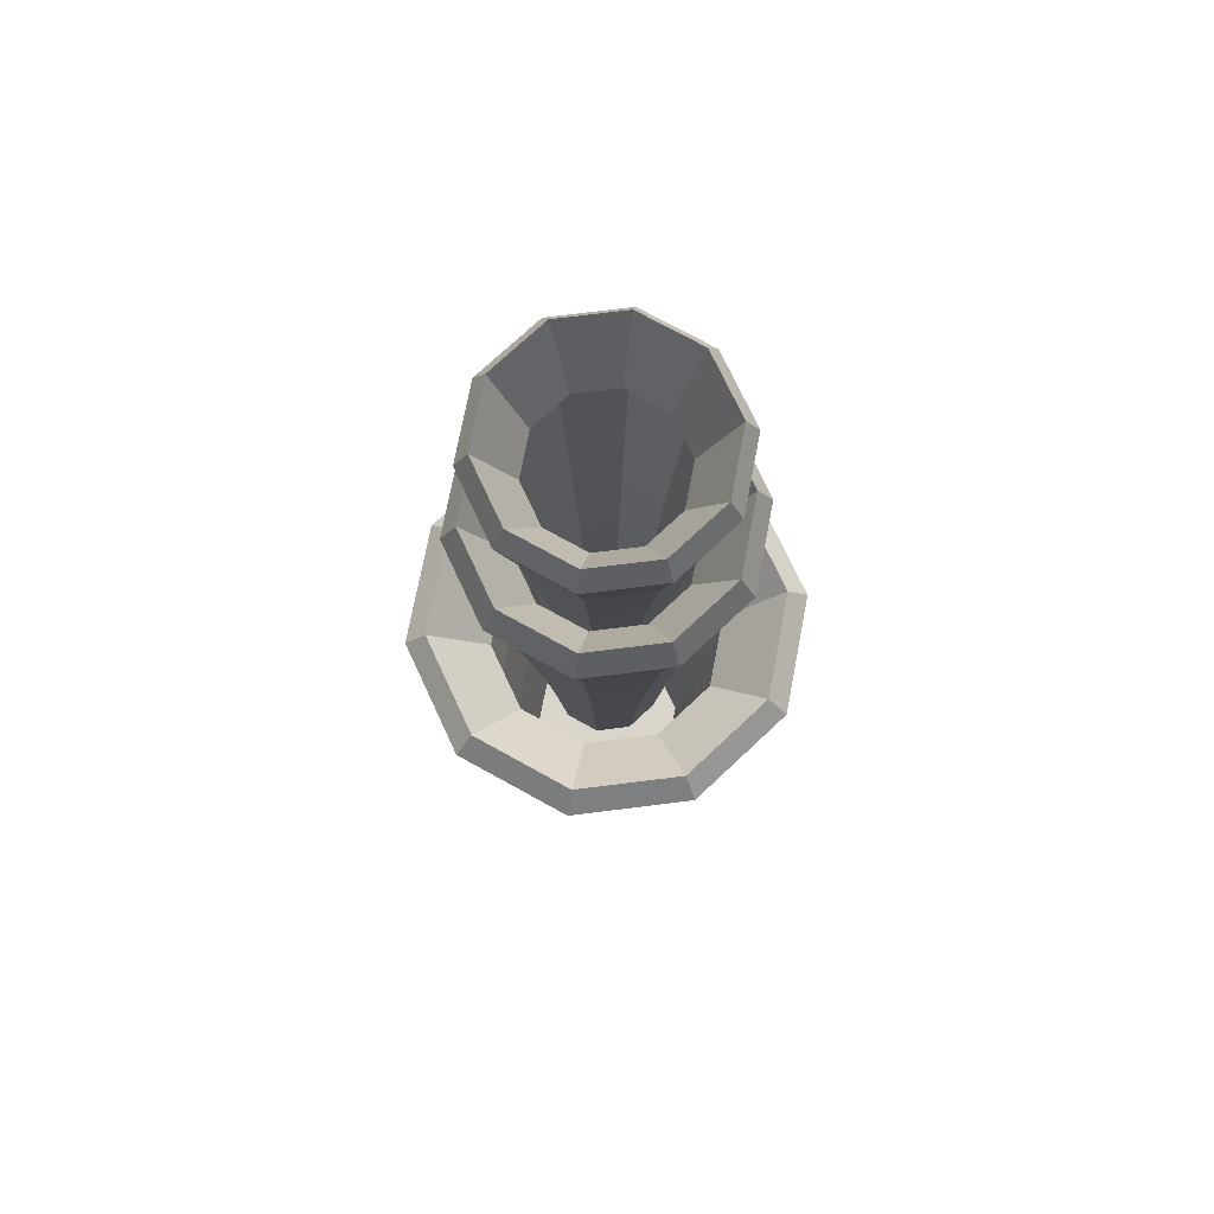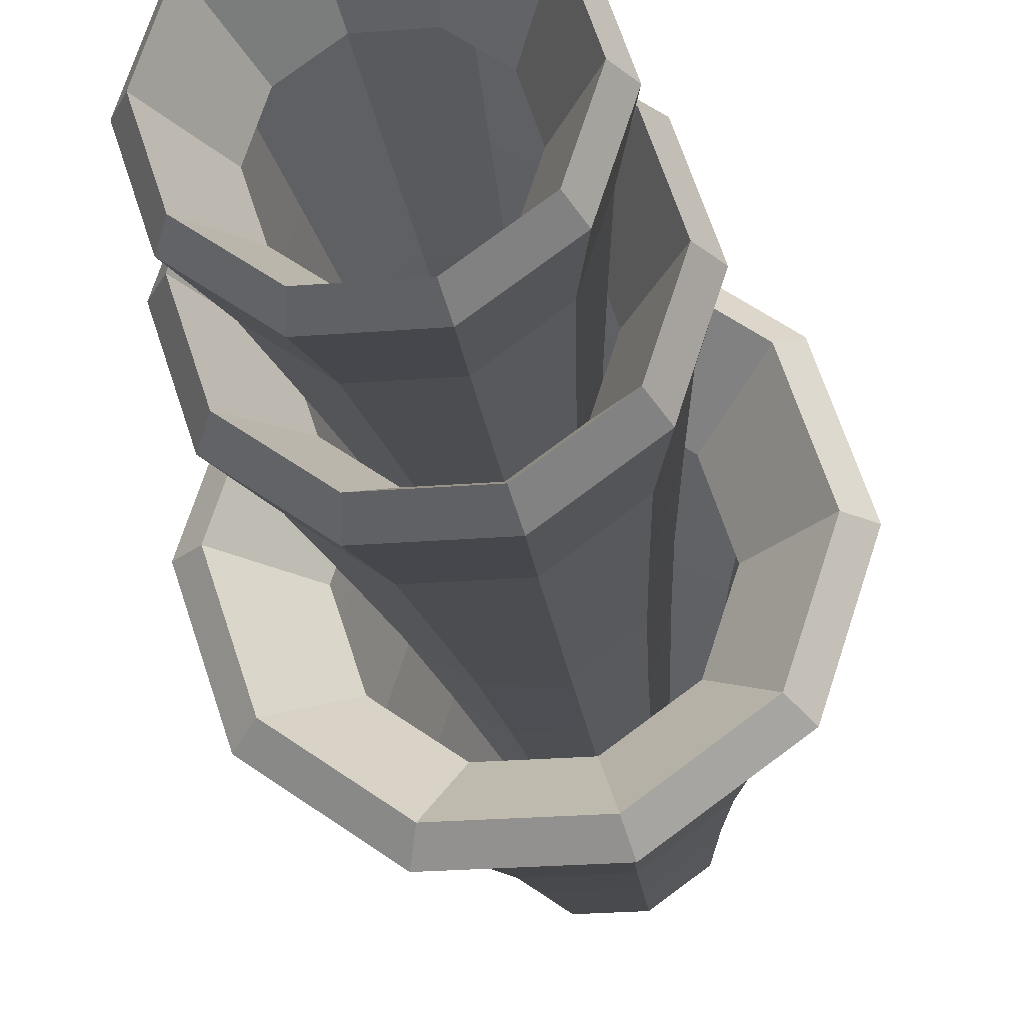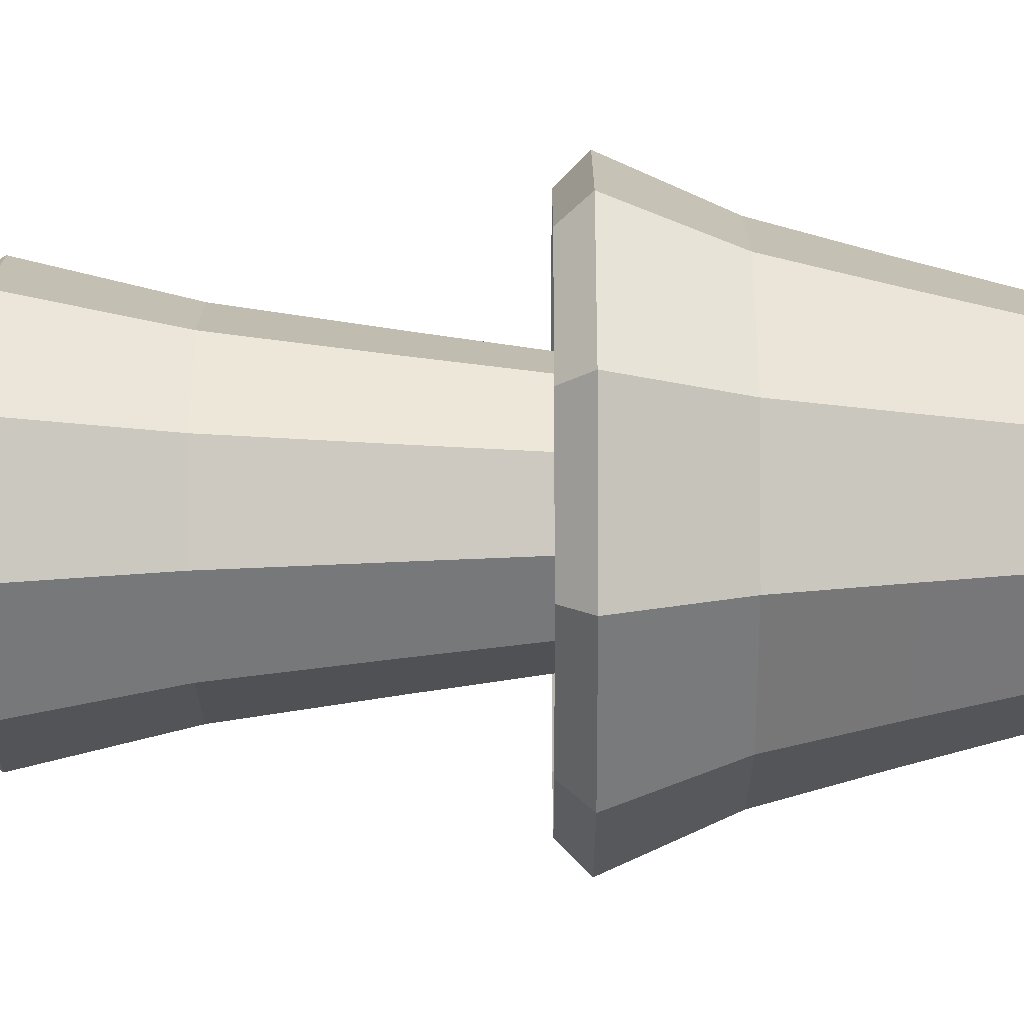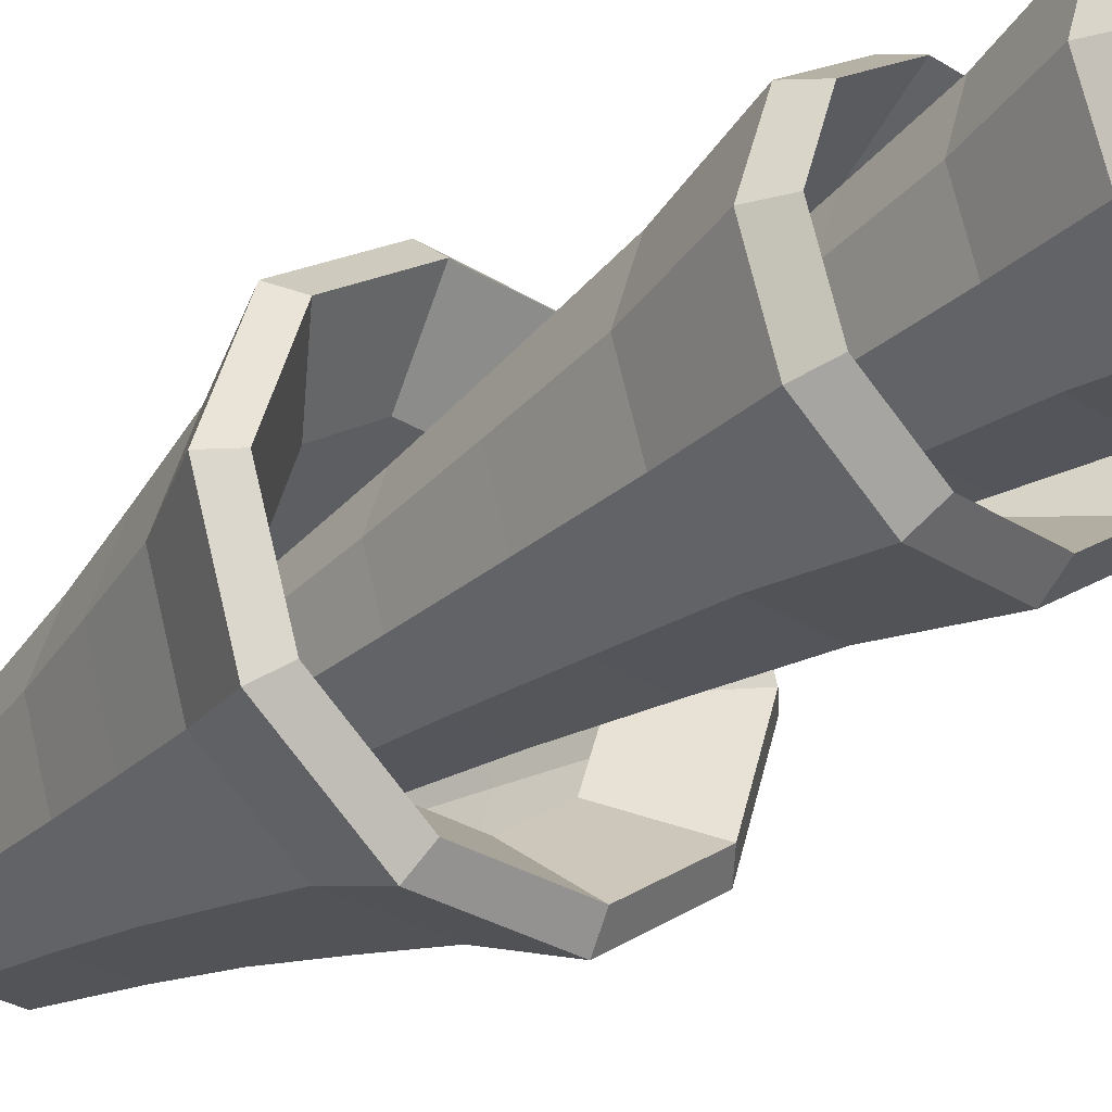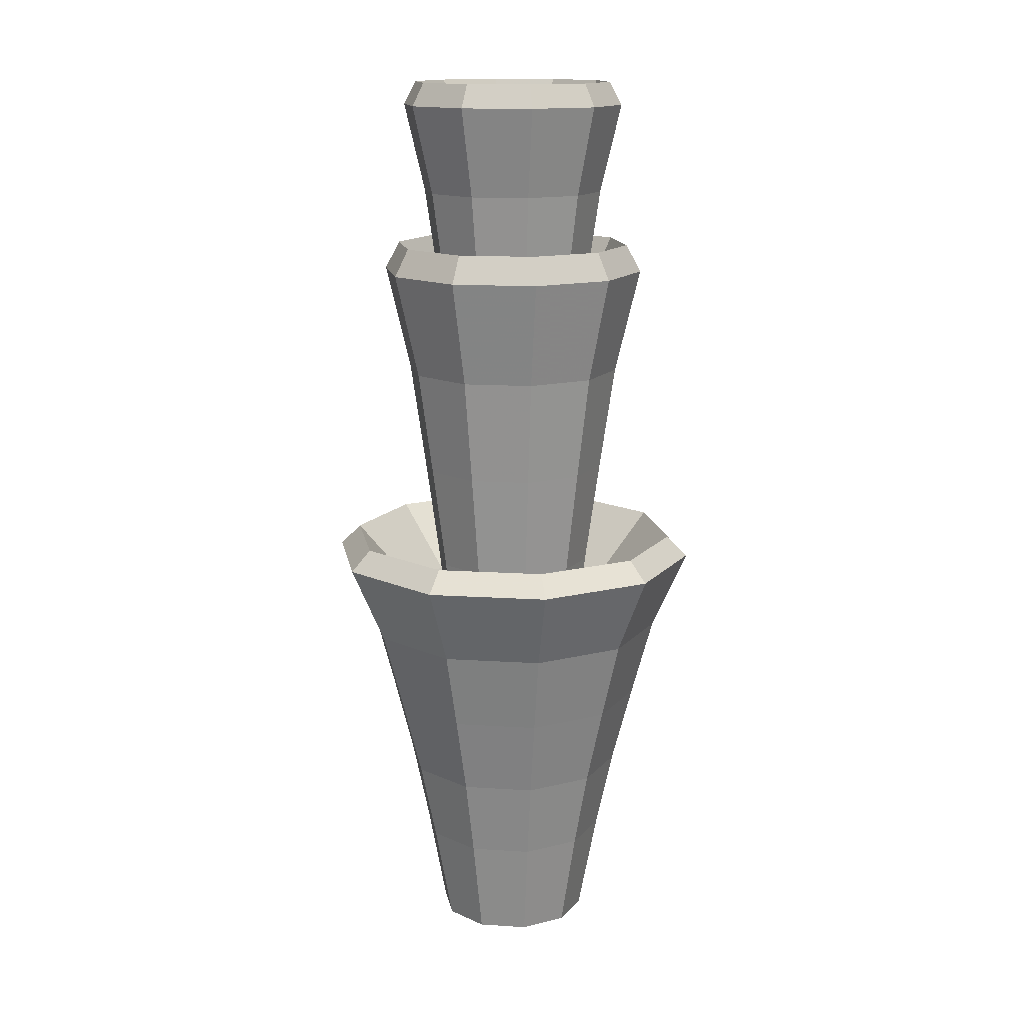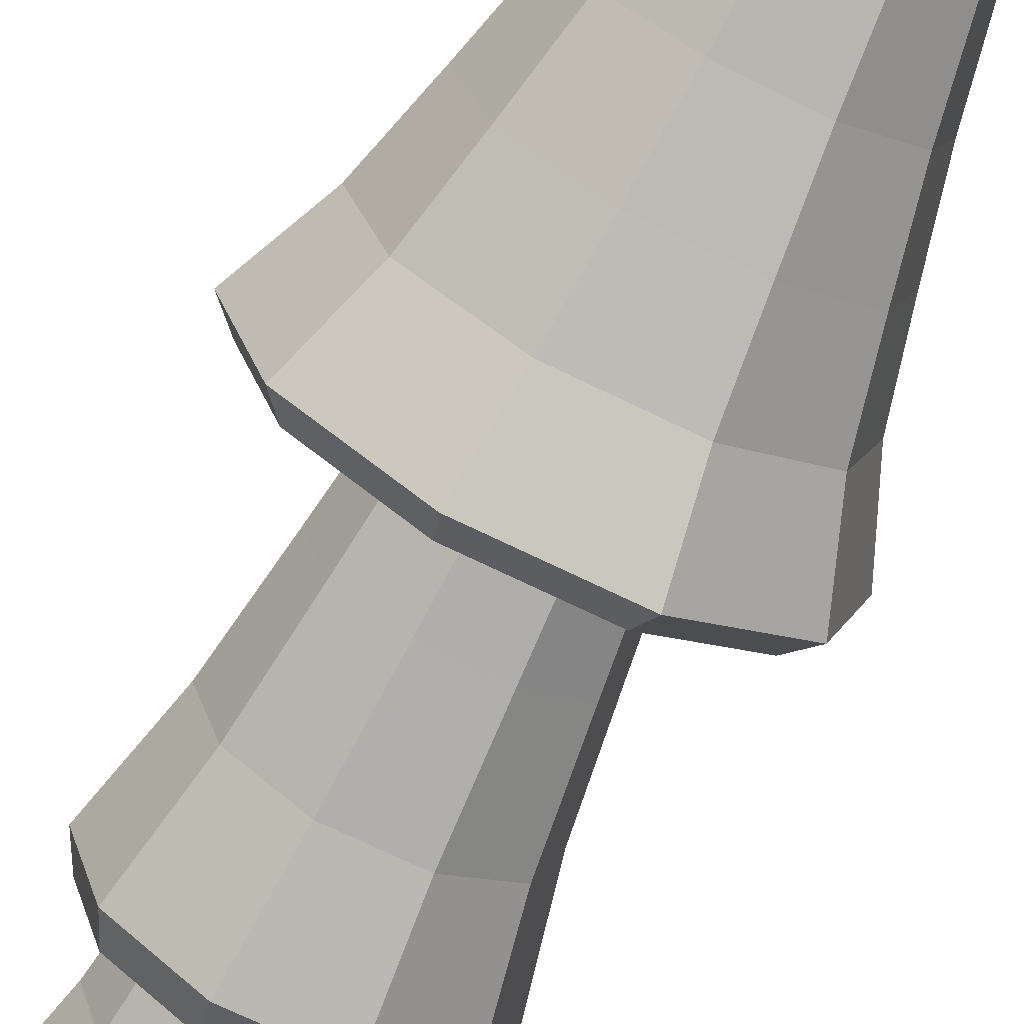
<metadata>
{"format":"obj","ext":"obj","renderer":"f3d","projection":"perspective","resolution":1024,"background":"white","views":[{"elev":74.5,"azim":172.9,"up":"+Y"},{"elev":-23.6,"azim":-172.3,"up":"+Z"},{"elev":-20.9,"azim":-89.7,"up":"+Z"},{"elev":-31.0,"azim":138.3,"up":"+Z"},{"elev":14.6,"azim":-100.1,"up":"+Y"},{"elev":-70.6,"azim":-26.1,"up":"+Z"}]}
</metadata>
<code>
v 0.1872 0.726 -0.136
v 0.0715 0.726 -0.2201
v -0.0715 0.726 -0.2201
v -0.1872 0.726 -0.136
v -0.2314 0.726 -1e-06
v -0.1872 0.726 0.136
v -0.0715 0.726 0.2201
v 0.0715 0.726 0.2201
v 0.1872 0.726 0.136
v 0.2314 0.726 -1e-06
v 0.2332 1.282 -0.1694
v 0.08907 1.282 -0.2741
v -0.08907 1.282 -0.2741
v -0.2332 1.282 -0.1694
v -0.2882 1.282 -1e-06
v -0.2332 1.282 0.1694
v -0.08907 1.282 0.2741
v 0.08907 1.282 0.2741
v 0.2332 1.282 0.1694
v 0.2882 1.282 -1e-06
v 0 0.726 -1e-06
v 0.4616 3.046 -0.3353
v 0.1763 3.046 -0.5426
v -0.1763 3.046 -0.5426
v -0.4616 3.046 -0.3353
v -0.5705 3.046 -1e-06
v -0.4616 3.046 0.3353
v -0.1763 3.046 0.5426
v 0.1763 3.046 0.5426
v 0.4616 3.046 0.3353
v 0.5705 3.046 -1e-06
v 0.4009 2.164 -1e-06
v 0.3243 2.164 0.2356
v 0.1239 2.164 0.3813
v -0.1239 2.164 0.3813
v -0.3243 2.164 0.2356
v -0.4009 2.164 -1e-06
v -0.3243 2.164 -0.2356
v -0.1239 2.164 -0.3813
v 0.1239 2.164 -0.3813
v 0.3243 2.164 -0.2356
v 0.4654 2.605 -1e-06
v 0.3765 2.605 0.2735
v 0.1438 2.605 0.4426
v -0.1438 2.605 0.4426
v -0.3765 2.605 0.2735
v -0.4654 2.605 -1e-06
v -0.3765 2.605 -0.2735
v -0.1438 2.605 -0.4426
v 0.1438 2.605 -0.4426
v 0.3765 2.605 -0.2735
v 0.2744 1.723 -0.1993
v 0.3391 1.723 -1e-06
v 0.2744 1.723 0.1993
v 0.1048 1.723 0.3225
v -0.1048 1.723 0.3225
v -0.2744 1.723 0.1993
v -0.3391 1.723 -1e-06
v -0.2744 1.723 -0.1993
v -0.1048 1.723 -0.3225
v 0.1048 1.723 -0.3225
v 0.4117 3.161 -0.2991
v 0.1573 3.161 -0.484
v -0.1573 3.161 -0.484
v -0.4117 3.161 -0.2991
v -0.5089 3.161 -1e-06
v -0.4117 3.161 0.2991
v -0.1573 3.161 0.484
v 0.1573 3.161 0.484
v 0.4117 3.161 0.2991
v 0.5089 3.161 -1e-06
v 0.2714 2.803 -0.1972
v 0.1037 2.803 -0.3191
v -0.1037 2.803 -0.3191
v -0.2714 2.803 -0.1972
v -0.3355 2.803 -1e-06
v -0.2714 2.803 0.1972
v -0.1037 2.803 0.3191
v 0.1037 2.803 0.3191
v 0.2714 2.803 0.1972
v 0.3355 2.803 -1e-06
v 0.2632 0 -0.1912
v 0.1005 0 -0.3094
v -0.1005 0 -0.3094
v -0.2632 0 -0.1912
v -0.3253 0 -2e-06
v -0.2632 0 0.1912
v -0.1005 0 0.3094
v 0.1005 0 0.3094
v 0.2632 0 0.1912
v 0.3253 0 -2e-06
v 0.3279 0.4201 -0.2382
v 0.1252 0.4201 -0.3854
v -0.1252 0.4201 -0.3854
v -0.3279 0.4201 -0.2382
v -0.4053 0.4201 -2e-06
v -0.3279 0.4201 0.2382
v -0.1252 0.4201 0.3854
v 0.1252 0.4201 0.3854
v 0.3279 0.4201 0.2382
v 0.4053 0.4201 -2e-06
v 0 0 -2e-06
v 0.649 1.754 -0.4715
v 0.2479 1.754 -0.7629
v -0.2479 1.754 -0.7629
v -0.649 1.754 -0.4715
v -0.8021 1.754 -2e-06
v -0.649 1.754 0.4715
v -0.2479 1.754 0.7629
v 0.2479 1.754 0.7629
v 0.649 1.754 0.4715
v 0.8021 1.754 -2e-06
v 0.5637 1.087 -2e-06
v 0.456 1.087 0.3313
v 0.1742 1.087 0.5361
v -0.1742 1.087 0.5361
v -0.456 1.087 0.3313
v -0.5637 1.087 -2e-06
v -0.456 1.087 -0.3313
v -0.1742 1.087 -0.5361
v 0.1742 1.087 -0.5361
v 0.456 1.087 -0.3313
v 0.6543 1.421 -2e-06
v 0.5293 1.421 0.3846
v 0.2022 1.421 0.6223
v -0.2022 1.421 0.6223
v -0.5293 1.421 0.3846
v -0.6543 1.421 -2e-06
v -0.5293 1.421 -0.3846
v -0.2022 1.421 -0.6223
v 0.2022 1.421 -0.6223
v 0.5293 1.421 -0.3846
v 0.3858 0.7536 -0.2803
v 0.4768 0.7536 -2e-06
v 0.3858 0.7536 0.2803
v 0.1474 0.7536 0.4535
v -0.1474 0.7536 0.4535
v -0.3858 0.7536 0.2803
v -0.4768 0.7536 -2e-06
v -0.3858 0.7536 -0.2803
v -0.1474 0.7536 -0.4535
v 0.1474 0.7536 -0.4535
v 0.5789 1.841 -0.4206
v 0.2211 1.841 -0.6805
v -0.2211 1.841 -0.6805
v -0.5789 1.841 -0.4206
v -0.7155 1.841 -2e-06
v -0.5789 1.841 0.4206
v -0.2211 1.841 0.6805
v 0.2211 1.841 0.6805
v 0.5789 1.841 0.4206
v 0.7155 1.841 -2e-06
v 0.3816 1.57 -0.2773
v 0.1458 1.57 -0.4486
v -0.1458 1.57 -0.4486
v -0.3816 1.57 -0.2773
v -0.4717 1.57 -2e-06
v -0.3816 1.57 0.2773
v -0.1458 1.57 0.4486
v 0.1458 1.57 0.4486
v 0.3816 1.57 0.2773
v 0.4717 1.57 -2e-06
v 0.1568 1.813 -0.1139
v 0.05988 1.813 -0.1843
v -0.05988 1.813 -0.1843
v -0.1568 1.813 -0.1139
v -0.1938 1.813 -1e-06
v -0.1568 1.813 0.1139
v -0.05988 1.813 0.1843
v 0.05988 1.813 0.1843
v 0.1568 1.813 0.1139
v 0.1938 1.813 -1e-06
v 0.1953 2.28 -0.1419
v 0.07459 2.28 -0.2296
v -0.07459 2.28 -0.2296
v -0.1953 2.28 -0.1419
v -0.2414 2.28 -1e-06
v -0.1953 2.28 0.1419
v -0.07459 2.28 0.2296
v 0.07459 2.28 0.2296
v 0.1953 2.28 0.1419
v 0.2414 2.28 -1e-06
v 0 1.813 -1e-06
v 0.3865 3.764 -0.2808
v 0.1476 3.764 -0.4544
v -0.1476 3.764 -0.4544
v -0.3865 3.764 -0.2808
v -0.4778 3.764 -1e-06
v -0.3865 3.764 0.2808
v -0.1476 3.764 0.4544
v 0.1476 3.764 0.4544
v 0.3865 3.764 0.2808
v 0.4778 3.764 -1e-06
v 0.3357 3.022 -1e-06
v 0.2716 3.022 0.1973
v 0.1037 3.022 0.3193
v -0.1037 3.022 0.3193
v -0.2716 3.022 0.1973
v -0.3357 3.022 -1e-06
v -0.2716 3.022 -0.1973
v -0.1037 3.022 -0.3193
v 0.1037 3.022 -0.3193
v 0.2716 3.022 -0.1973
v 0.3897 3.393 -1e-06
v 0.3153 3.393 0.2291
v 0.1204 3.393 0.3706
v -0.1204 3.393 0.3706
v -0.3153 3.393 0.2291
v -0.3897 3.393 -1e-06
v -0.3153 3.393 -0.2291
v -0.1204 3.393 -0.3706
v 0.1204 3.393 -0.3706
v 0.3153 3.393 -0.2291
v 0.2298 2.651 -0.1669
v 0.284 2.651 -1e-06
v 0.2298 2.651 0.1669
v 0.08776 2.651 0.2701
v -0.08776 2.651 0.2701
v -0.2298 2.651 0.1669
v -0.284 2.651 -1e-06
v -0.2298 2.651 -0.1669
v -0.08776 2.651 -0.2701
v 0.08776 2.651 -0.2701
v 0.3448 3.861 -0.2505
v 0.1317 3.861 -0.4053
v -0.1317 3.861 -0.4053
v -0.3448 3.861 -0.2505
v -0.4262 3.861 -1e-06
v -0.3448 3.861 0.2505
v -0.1317 3.861 0.4053
v 0.1317 3.861 0.4053
v 0.3448 3.861 0.2505
v 0.4262 3.861 -1e-06
v 0.2273 3.56 -0.1651
v 0.08682 3.56 -0.2672
v -0.08682 3.56 -0.2672
v -0.2273 3.56 -0.1651
v -0.281 3.56 -1e-06
v -0.2273 3.56 0.1651
v -0.08682 3.56 0.2672
v 0.08682 3.56 0.2672
v 0.2273 3.56 0.1651
v 0.281 3.56 -1e-06
f 11 1 2 12
f 12 2 3 13
f 13 3 4 14
f 14 4 5 15
f 15 5 6 16
f 16 6 7 17
f 17 7 8 18
f 18 8 9 19
f 19 9 10 20
f 20 10 1 11
f 2 1 21
f 3 2 21
f 4 3 21
f 5 4 21
f 6 5 21
f 7 6 21
f 8 7 21
f 9 8 21
f 10 9 21
f 1 10 21
f 61 52 11 12
f 60 61 12 13
f 59 60 13 14
f 58 59 14 15
f 57 58 15 16
f 56 57 16 17
f 55 56 17 18
f 54 55 18 19
f 53 54 19 20
f 52 53 20 11
f 42 43 33 32
f 43 44 34 33
f 44 45 35 34
f 45 46 36 35
f 46 47 37 36
f 47 48 38 37
f 48 49 39 38
f 49 50 40 39
f 50 51 41 40
f 51 42 32 41
f 31 30 43 42
f 30 29 44 43
f 29 28 45 44
f 28 27 46 45
f 27 26 47 46
f 26 25 48 47
f 25 24 49 48
f 24 23 50 49
f 23 22 51 50
f 22 31 42 51
f 41 32 53 52
f 32 33 54 53
f 33 34 55 54
f 34 35 56 55
f 35 36 57 56
f 36 37 58 57
f 37 38 59 58
f 38 39 60 59
f 39 40 61 60
f 40 41 52 61
f 22 23 63 62
f 23 24 64 63
f 24 25 65 64
f 25 26 66 65
f 26 27 67 66
f 27 28 68 67
f 28 29 69 68
f 29 30 70 69
f 30 31 71 70
f 31 22 62 71
f 62 63 73 72
f 63 64 74 73
f 64 65 75 74
f 65 66 76 75
f 66 67 77 76
f 67 68 78 77
f 68 69 79 78
f 69 70 80 79
f 70 71 81 80
f 71 62 72 81
f 92 82 83 93
f 93 83 84 94
f 94 84 85 95
f 95 85 86 96
f 96 86 87 97
f 97 87 88 98
f 98 88 89 99
f 99 89 90 100
f 100 90 91 101
f 101 91 82 92
f 83 82 102
f 84 83 102
f 85 84 102
f 86 85 102
f 87 86 102
f 88 87 102
f 89 88 102
f 90 89 102
f 91 90 102
f 82 91 102
f 142 133 92 93
f 141 142 93 94
f 140 141 94 95
f 139 140 95 96
f 138 139 96 97
f 137 138 97 98
f 136 137 98 99
f 135 136 99 100
f 134 135 100 101
f 133 134 101 92
f 123 124 114 113
f 124 125 115 114
f 125 126 116 115
f 126 127 117 116
f 127 128 118 117
f 128 129 119 118
f 129 130 120 119
f 130 131 121 120
f 131 132 122 121
f 132 123 113 122
f 112 111 124 123
f 111 110 125 124
f 110 109 126 125
f 109 108 127 126
f 108 107 128 127
f 107 106 129 128
f 106 105 130 129
f 105 104 131 130
f 104 103 132 131
f 103 112 123 132
f 122 113 134 133
f 113 114 135 134
f 114 115 136 135
f 115 116 137 136
f 116 117 138 137
f 117 118 139 138
f 118 119 140 139
f 119 120 141 140
f 120 121 142 141
f 121 122 133 142
f 103 104 144 143
f 104 105 145 144
f 105 106 146 145
f 106 107 147 146
f 107 108 148 147
f 108 109 149 148
f 109 110 150 149
f 110 111 151 150
f 111 112 152 151
f 112 103 143 152
f 143 144 154 153
f 144 145 155 154
f 145 146 156 155
f 146 147 157 156
f 147 148 158 157
f 148 149 159 158
f 149 150 160 159
f 150 151 161 160
f 151 152 162 161
f 152 143 153 162
f 173 163 164 174
f 174 164 165 175
f 175 165 166 176
f 176 166 167 177
f 177 167 168 178
f 178 168 169 179
f 179 169 170 180
f 180 170 171 181
f 181 171 172 182
f 182 172 163 173
f 164 163 183
f 165 164 183
f 166 165 183
f 167 166 183
f 168 167 183
f 169 168 183
f 170 169 183
f 171 170 183
f 172 171 183
f 163 172 183
f 223 214 173 174
f 222 223 174 175
f 221 222 175 176
f 220 221 176 177
f 219 220 177 178
f 218 219 178 179
f 217 218 179 180
f 216 217 180 181
f 215 216 181 182
f 214 215 182 173
f 204 205 195 194
f 205 206 196 195
f 206 207 197 196
f 207 208 198 197
f 208 209 199 198
f 209 210 200 199
f 210 211 201 200
f 211 212 202 201
f 212 213 203 202
f 213 204 194 203
f 193 192 205 204
f 192 191 206 205
f 191 190 207 206
f 190 189 208 207
f 189 188 209 208
f 188 187 210 209
f 187 186 211 210
f 186 185 212 211
f 185 184 213 212
f 184 193 204 213
f 203 194 215 214
f 194 195 216 215
f 195 196 217 216
f 196 197 218 217
f 197 198 219 218
f 198 199 220 219
f 199 200 221 220
f 200 201 222 221
f 201 202 223 222
f 202 203 214 223
f 184 185 225 224
f 185 186 226 225
f 186 187 227 226
f 187 188 228 227
f 188 189 229 228
f 189 190 230 229
f 190 191 231 230
f 191 192 232 231
f 192 193 233 232
f 193 184 224 233
f 224 225 235 234
f 225 226 236 235
f 226 227 237 236
f 227 228 238 237
f 228 229 239 238
f 229 230 240 239
f 230 231 241 240
f 231 232 242 241
f 232 233 243 242
f 233 224 234 243

</code>
